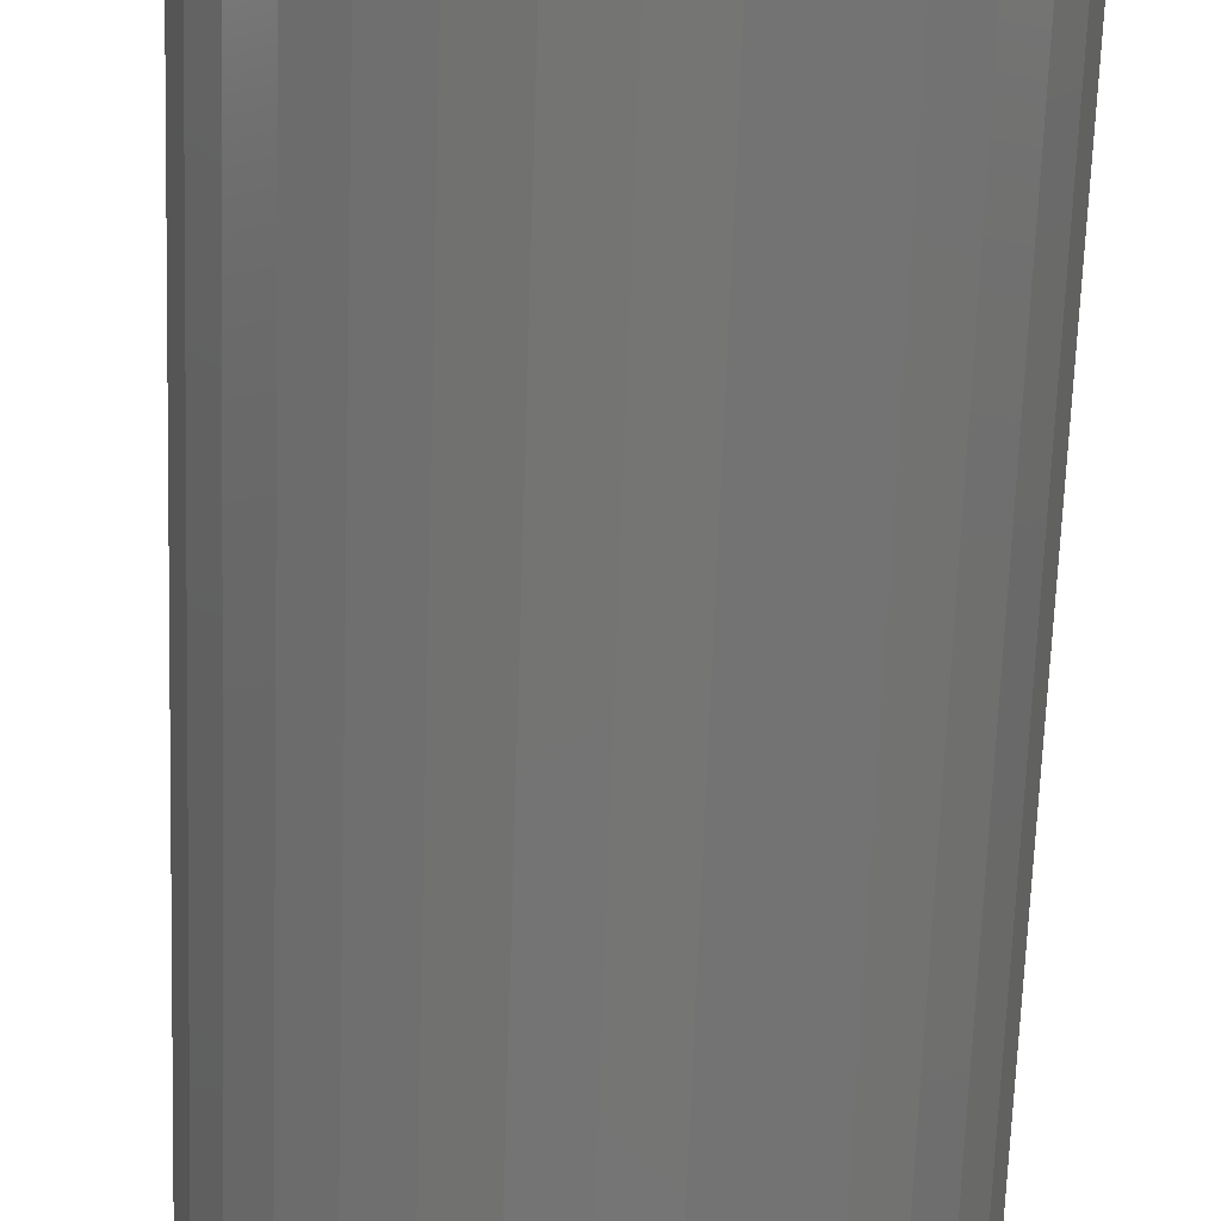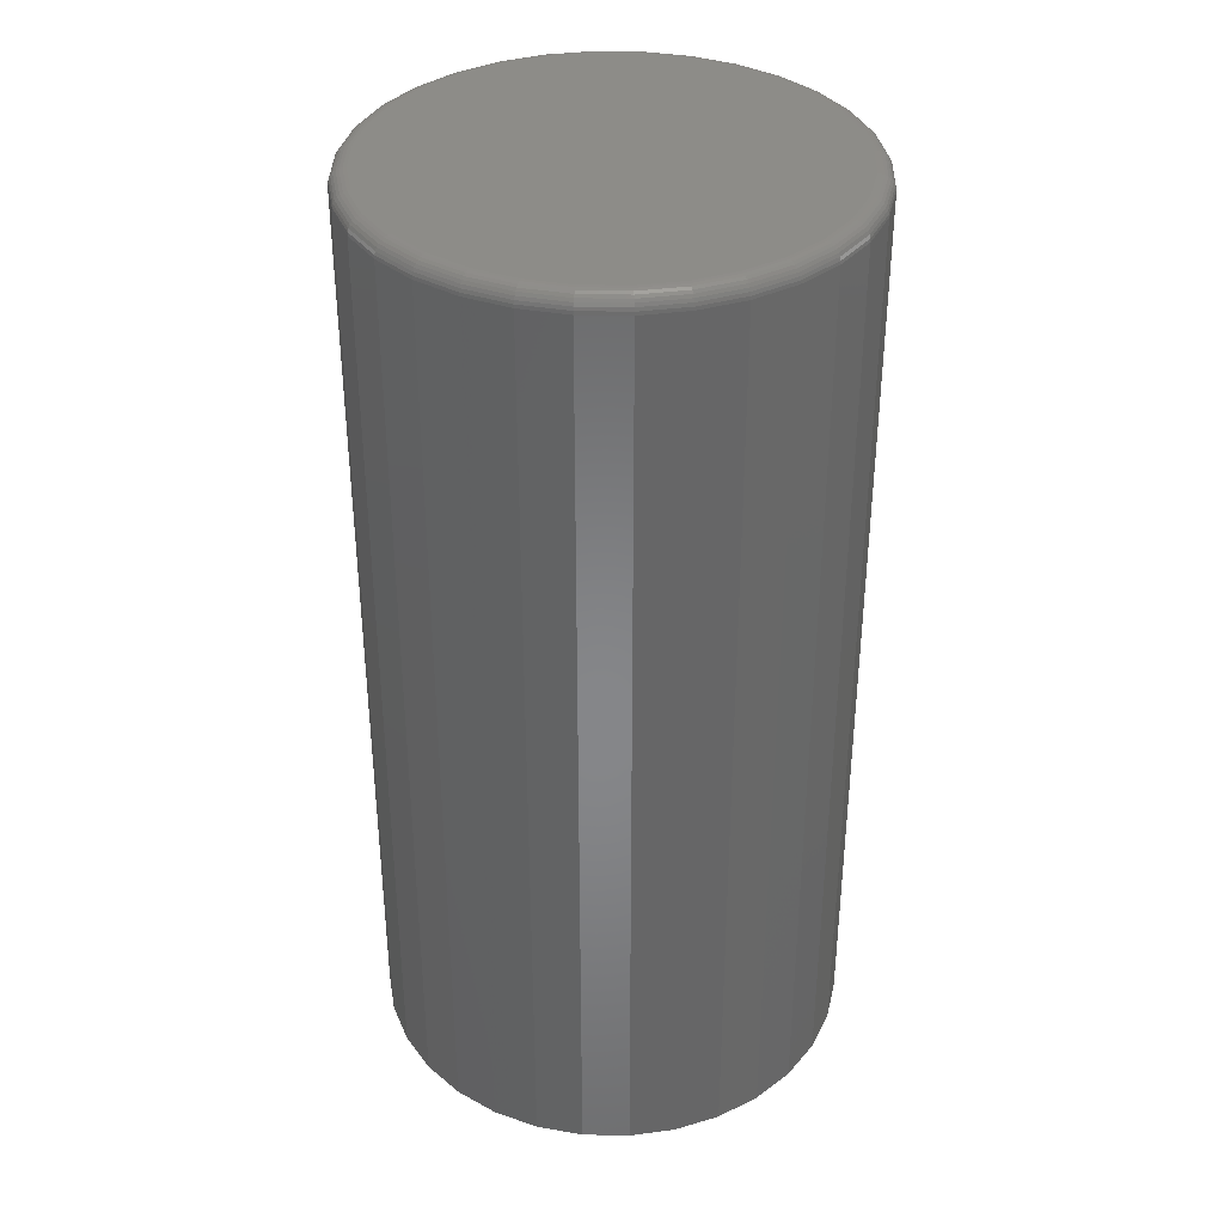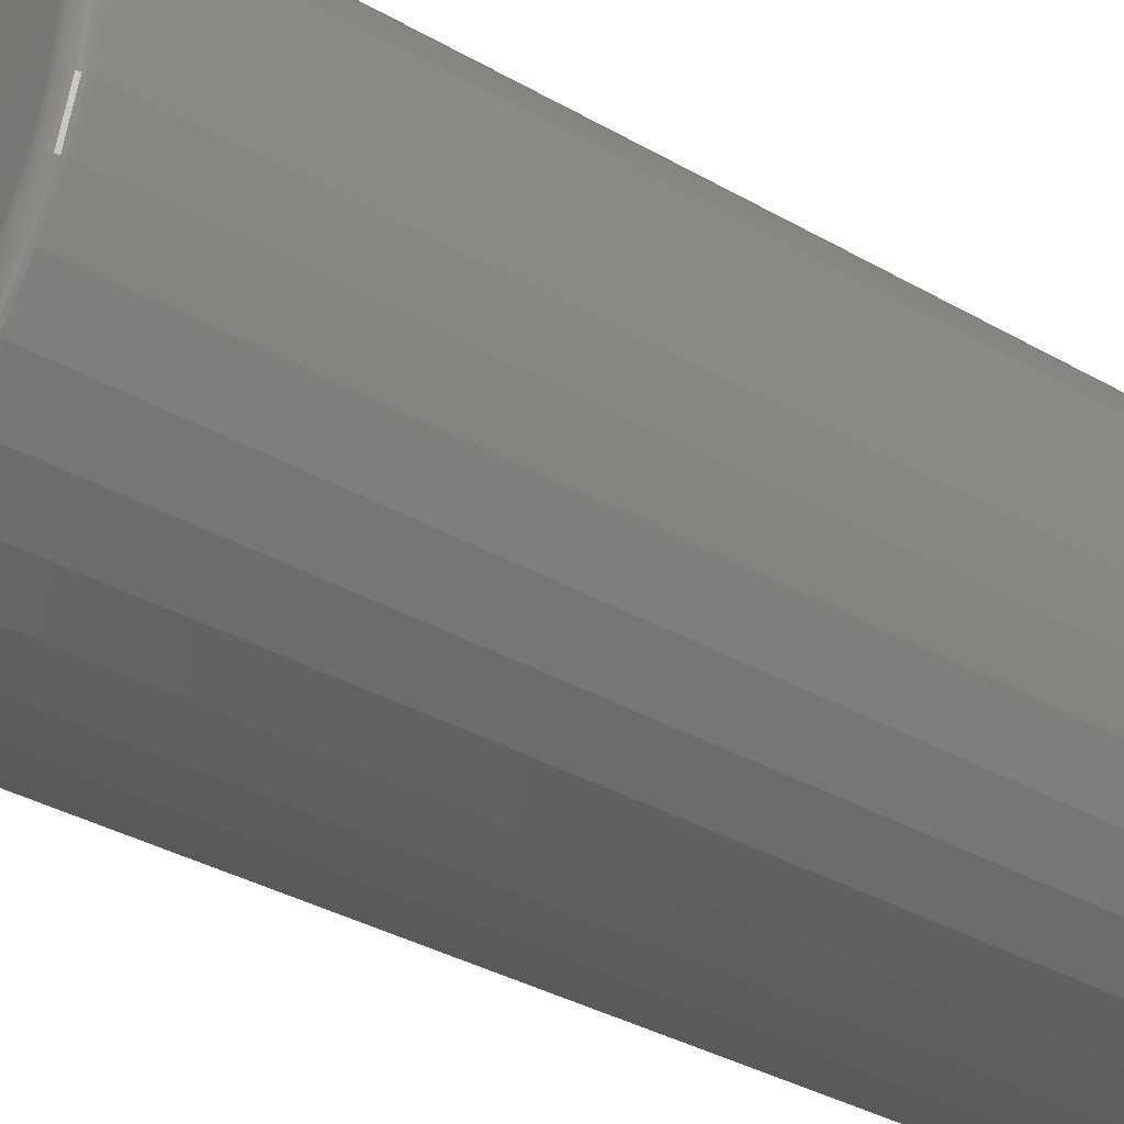
<metadata>
{"format":"stl","ext":"stl","renderer":"f3d","projection":"perspective","resolution":1024,"background":"white","views":[{"elev":-67.0,"azim":178.0,"up":"+Z"},{"elev":36.4,"azim":-82.9,"up":"+Y"},{"elev":-36.4,"azim":-126.6,"up":"+Z"}]}
</metadata>
<code>
# stl→obj: 320 verts, 636 faces
v 0.007895 0.2188 0.1027
v 0.02793 0.2188 0.1007
v -0.01214 0.2188 0.1007
v -0.03141 0.2188 0.0949
v 0.0472 0.2188 0.0949
v -0.04917 0.2188 0.0854
v 0.06496 0.2188 0.0854
v 0.0472 0.2188 -0.0949
v -0.03141 0.2188 -0.0949
v 0.06496 0.2188 -0.0854
v -0.01214 0.2188 -0.1007
v 0.02793 0.2188 -0.1007
v 0.007895 0.2188 -0.1027
v -0.04917 0.2188 -0.0854
v -0.06473 0.2188 -0.07263
v 0.08052 0.2188 -0.07263
v -0.07751 0.2188 -0.05706
v 0.0933 0.2188 -0.05706
v -0.087 0.2188 -0.03931
v 0.1028 0.2188 -0.03931
v -0.09285 0.2188 -0.02004
v 0.1086 0.2188 -0.02004
v -0.09482 0.2188 -2.304e-16
v 0.1106 0.2188 -7.011e-18
v -0.09285 0.2188 0.02004
v 0.1086 0.2188 0.02004
v -0.087 0.2188 0.03931
v 0.1028 0.2188 0.03931
v -0.07751 0.2188 0.05706
v 0.0933 0.2188 0.05706
v -0.06473 0.2188 0.07263
v 0.08052 0.2188 0.07263
v 0.1184 0.2109 -1.784e-16
v 0.1184 -0.2188 -5.318e-17
v 0.1163 0.2109 -0.02156
v 0.1163 -0.2188 -0.02156
v 0.11 0.2109 -0.0423
v 0.11 -0.2188 -0.0423
v 0.09979 0.2109 -0.06141
v 0.09979 -0.2188 -0.06141
v 0.08605 0.2109 -0.07815
v 0.08605 -0.2188 -0.07815
v 0.0693 0.2109 -0.0919
v 0.0693 -0.2188 -0.0919
v 0.05019 0.2109 -0.1021
v 0.05019 -0.2188 -0.1021
v 0.02946 0.2109 -0.1084
v 0.02946 -0.2188 -0.1084
v 0.007895 0.2109 -0.1105
v 0.007895 -0.2188 -0.1105
v -0.01367 0.2109 -0.1084
v -0.01367 -0.2188 -0.1084
v -0.0344 0.2109 -0.1021
v -0.0344 -0.2188 -0.1021
v -0.05351 0.2109 -0.0919
v -0.05351 -0.2188 -0.0919
v -0.07026 0.2109 -0.07815
v -0.07026 -0.2188 -0.07815
v -0.084 0.2109 -0.06141
v -0.084 -0.2188 -0.06141
v -0.09422 0.2109 -0.0423
v -0.09422 -0.2188 -0.0423
v -0.1005 0.2109 -0.02156
v -0.1005 -0.2188 -0.02156
v -0.1026 0.2109 -7.519e-17
v -0.1026 -0.2188 -2.61e-17
v -0.1005 0.2109 0.02156
v -0.1005 -0.2188 0.02156
v -0.09422 0.2109 0.0423
v -0.09422 -0.2188 0.0423
v -0.084 0.2109 0.06141
v -0.084 -0.2188 0.06141
v -0.07026 0.2109 0.07815
v -0.07026 -0.2188 0.07815
v -0.05351 0.2109 0.0919
v -0.05351 -0.2188 0.0919
v -0.0344 0.2109 0.1021
v -0.0344 -0.2188 0.1021
v -0.01367 0.2109 0.1084
v -0.01367 -0.2188 0.1084
v 0.007895 0.2109 0.1105
v 0.007895 -0.2188 0.1105
v 0.02946 0.2109 0.1084
v 0.02946 -0.2188 0.1084
v 0.05019 0.2109 0.1021
v 0.05019 -0.2188 0.1021
v 0.0693 0.2109 0.0919
v 0.0693 -0.2188 0.0919
v 0.08605 0.2109 0.07815
v 0.08605 -0.2188 0.07815
v 0.09979 0.2109 0.06141
v 0.09979 -0.2188 0.06141
v 0.11 0.2109 0.0423
v 0.11 -0.2188 0.0423
v 0.1163 0.2109 0.02156
v 0.1163 -0.2188 0.02156
v -0.1025 0.2125 -2.637e-16
v -0.1004 0.2125 0.02153
v -0.102 0.2139 -2.637e-16
v -0.09992 0.2139 0.02145
v -0.1013 0.2153 -2.567e-16
v -0.09922 0.2153 0.02131
v -0.1003 0.2165 -2.498e-16
v -0.09826 0.2165 0.02112
v -0.09916 0.2174 -2.498e-16
v -0.0971 0.2174 0.02089
v -0.09781 0.2182 -2.498e-16
v -0.09578 0.2182 0.02062
v -0.09634 0.2186 -2.429e-16
v -0.09434 0.2186 0.02034
v 0.1162 0.2125 0.02153
v 0.1183 0.2125 -4.857e-17
v 0.1157 0.2139 0.02145
v 0.1178 0.2139 -4.857e-17
v 0.115 0.2153 0.02131
v 0.1171 0.2153 -4.857e-17
v 0.1141 0.2165 0.02112
v 0.1161 0.2165 -5.551e-17
v 0.1129 0.2174 0.02089
v 0.1149 0.2174 -5.551e-17
v 0.1116 0.2182 0.02062
v 0.1136 0.2182 -4.857e-17
v 0.1101 0.2186 0.02034
v 0.1121 0.2186 -5.551e-17
v 0.1099 0.2125 0.04224
v 0.1095 0.2139 0.04207
v 0.1088 0.2153 0.04179
v 0.1079 0.2165 0.04142
v 0.1068 0.2174 0.04097
v 0.1056 0.2182 0.04045
v 0.1042 0.2186 0.03989
v 0.09967 0.2125 0.06132
v 0.0993 0.2139 0.06107
v 0.0987 0.2153 0.06067
v 0.09789 0.2165 0.06013
v 0.09691 0.2174 0.05948
v 0.09578 0.2182 0.05873
v 0.09457 0.2186 0.05791
v 0.08594 0.2125 0.07805
v 0.08563 0.2139 0.07773
v 0.08512 0.2153 0.07722
v 0.08443 0.2165 0.07654
v 0.08359 0.2174 0.0757
v 0.08264 0.2182 0.07474
v 0.0816 0.2186 0.07371
v 0.06922 0.2125 0.09177
v 0.06897 0.2139 0.0914
v 0.06857 0.2153 0.0908
v 0.06803 0.2165 0.09
v 0.06737 0.2174 0.08901
v 0.06662 0.2182 0.08789
v 0.06581 0.2186 0.08667
v 0.05013 0.2125 0.102
v 0.04996 0.2139 0.1016
v 0.04969 0.2153 0.1009
v 0.04932 0.2165 0.1
v 0.04886 0.2174 0.09891
v 0.04835 0.2182 0.09766
v 0.04778 0.2186 0.0963
v 0.02943 0.2125 0.1083
v 0.02934 0.2139 0.1078
v 0.0292 0.2153 0.1071
v 0.02901 0.2165 0.1062
v 0.02878 0.2174 0.105
v 0.02852 0.2182 0.1037
v 0.02823 0.2186 0.1022
v 0.007895 0.2125 0.1104
v 0.007895 0.2139 0.1099
v 0.007895 0.2153 0.1092
v 0.007895 0.2165 0.1082
v 0.007895 0.2174 0.1071
v 0.007895 0.2182 0.1057
v 0.007895 0.2186 0.1042
v -0.01364 0.2125 0.1083
v -0.01355 0.2139 0.1078
v -0.01341 0.2153 0.1071
v -0.01322 0.2165 0.1062
v -0.01299 0.2174 0.105
v -0.01273 0.2182 0.1037
v -0.01244 0.2186 0.1022
v -0.03434 0.2125 0.102
v -0.03417 0.2139 0.1016
v -0.0339 0.2153 0.1009
v -0.03353 0.2165 0.1
v -0.03307 0.2174 0.09891
v -0.03256 0.2182 0.09766
v -0.032 0.2186 0.0963
v -0.05343 0.2125 0.09177
v -0.05318 0.2139 0.0914
v -0.05278 0.2153 0.0908
v -0.05224 0.2165 0.09
v -0.05158 0.2174 0.08901
v -0.05083 0.2182 0.08789
v -0.05002 0.2186 0.08667
v -0.07015 0.2125 0.07805
v -0.06984 0.2139 0.07773
v -0.06933 0.2153 0.07722
v -0.06864 0.2165 0.07654
v -0.0678 0.2174 0.0757
v -0.06685 0.2182 0.07474
v -0.06581 0.2186 0.07371
v -0.08388 0.2125 0.06132
v -0.08351 0.2139 0.06107
v -0.08291 0.2153 0.06067
v -0.0821 0.2165 0.06013
v -0.08112 0.2174 0.05948
v -0.07999 0.2182 0.05873
v -0.07878 0.2186 0.05791
v -0.09408 0.2125 0.04224
v -0.09367 0.2139 0.04207
v -0.093 0.2153 0.04179
v -0.0921 0.2165 0.04142
v -0.09101 0.2174 0.04097
v -0.08976 0.2182 0.04045
v -0.08841 0.2186 0.03989
v 0.1162 0.2125 -0.02153
v 0.1157 0.2139 -0.02145
v 0.115 0.2153 -0.02131
v 0.1141 0.2165 -0.02112
v 0.1129 0.2174 -0.02089
v 0.1116 0.2182 -0.02062
v 0.1101 0.2186 -0.02034
v -0.1004 0.2125 -0.02153
v -0.09992 0.2139 -0.02145
v -0.09922 0.2153 -0.02131
v -0.09826 0.2165 -0.02112
v -0.0971 0.2174 -0.02089
v -0.09578 0.2182 -0.02062
v -0.09434 0.2186 -0.02034
v -0.09408 0.2125 -0.04224
v -0.09367 0.2139 -0.04207
v -0.093 0.2153 -0.04179
v -0.0921 0.2165 -0.04142
v -0.09101 0.2174 -0.04097
v -0.08976 0.2182 -0.04045
v -0.08841 0.2186 -0.03989
v -0.08388 0.2125 -0.06132
v -0.08351 0.2139 -0.06107
v -0.08291 0.2153 -0.06067
v -0.0821 0.2165 -0.06013
v -0.08112 0.2174 -0.05948
v -0.07999 0.2182 -0.05873
v -0.07878 0.2186 -0.05791
v -0.07015 0.2125 -0.07805
v -0.06984 0.2139 -0.07773
v -0.06933 0.2153 -0.07722
v -0.06864 0.2165 -0.07654
v -0.0678 0.2174 -0.0757
v -0.06685 0.2182 -0.07474
v -0.06581 0.2186 -0.07371
v -0.05343 0.2125 -0.09177
v -0.05318 0.2139 -0.0914
v -0.05278 0.2153 -0.0908
v -0.05224 0.2165 -0.09
v -0.05158 0.2174 -0.08901
v -0.05083 0.2182 -0.08789
v -0.05002 0.2186 -0.08667
v -0.03434 0.2125 -0.102
v -0.03417 0.2139 -0.1016
v -0.0339 0.2153 -0.1009
v -0.03353 0.2165 -0.1
v -0.03307 0.2174 -0.09891
v -0.03256 0.2182 -0.09766
v -0.032 0.2186 -0.0963
v -0.01364 0.2125 -0.1083
v -0.01355 0.2139 -0.1078
v -0.01341 0.2153 -0.1071
v -0.01322 0.2165 -0.1062
v -0.01299 0.2174 -0.105
v -0.01273 0.2182 -0.1037
v -0.01244 0.2186 -0.1022
v 0.007895 0.2125 -0.1104
v 0.007895 0.2139 -0.1099
v 0.007895 0.2153 -0.1092
v 0.007895 0.2165 -0.1082
v 0.007895 0.2174 -0.1071
v 0.007895 0.2182 -0.1057
v 0.007895 0.2186 -0.1042
v 0.02943 0.2125 -0.1083
v 0.02934 0.2139 -0.1078
v 0.0292 0.2153 -0.1071
v 0.02901 0.2165 -0.1062
v 0.02878 0.2174 -0.105
v 0.02852 0.2182 -0.1037
v 0.02823 0.2186 -0.1022
v 0.05013 0.2125 -0.102
v 0.04996 0.2139 -0.1016
v 0.04969 0.2153 -0.1009
v 0.04932 0.2165 -0.1
v 0.04886 0.2174 -0.09891
v 0.04835 0.2182 -0.09766
v 0.04778 0.2186 -0.0963
v 0.06922 0.2125 -0.09177
v 0.06897 0.2139 -0.0914
v 0.06857 0.2153 -0.0908
v 0.06803 0.2165 -0.09
v 0.06737 0.2174 -0.08901
v 0.06662 0.2182 -0.08789
v 0.06581 0.2186 -0.08667
v 0.08594 0.2125 -0.07805
v 0.08563 0.2139 -0.07773
v 0.08512 0.2153 -0.07722
v 0.08443 0.2165 -0.07654
v 0.08359 0.2174 -0.0757
v 0.08264 0.2182 -0.07474
v 0.0816 0.2186 -0.07371
v 0.09967 0.2125 -0.06132
v 0.0993 0.2139 -0.06107
v 0.0987 0.2153 -0.06067
v 0.09789 0.2165 -0.06013
v 0.09691 0.2174 -0.05948
v 0.09578 0.2182 -0.05873
v 0.09457 0.2186 -0.05791
v 0.1099 0.2125 -0.04224
v 0.1095 0.2139 -0.04207
v 0.1088 0.2153 -0.04179
v 0.1079 0.2165 -0.04142
v 0.1068 0.2174 -0.04097
v 0.1056 0.2182 -0.04045
v 0.1042 0.2186 -0.03989
f 1 2 3
f 4 3 2
f 5 4 2
f 6 4 5
f 7 6 5
f 8 9 10
f 11 9 8
f 12 11 8
f 13 11 12
f 9 14 10
f 10 14 15
f 10 15 16
f 16 15 17
f 16 17 18
f 18 17 19
f 18 19 20
f 20 19 21
f 20 21 22
f 22 21 23
f 22 23 24
f 24 23 25
f 24 25 26
f 26 25 27
f 26 27 28
f 28 27 29
f 28 29 30
f 30 29 31
f 30 31 32
f 32 31 6
f 32 6 7
f 33 34 35
f 35 34 36
f 35 36 37
f 37 36 38
f 37 38 39
f 39 38 40
f 39 40 41
f 41 40 42
f 41 42 43
f 43 42 44
f 43 44 45
f 45 44 46
f 45 46 47
f 47 46 48
f 47 48 49
f 49 48 50
f 49 50 51
f 51 50 52
f 51 52 53
f 53 52 54
f 53 54 55
f 55 54 56
f 55 56 57
f 57 56 58
f 57 58 59
f 59 58 60
f 59 60 61
f 61 60 62
f 61 62 63
f 63 62 64
f 63 64 65
f 65 64 66
f 65 66 67
f 67 66 68
f 67 68 69
f 69 68 70
f 69 70 71
f 71 70 72
f 71 72 73
f 73 72 74
f 73 74 75
f 75 74 76
f 75 76 77
f 77 76 78
f 77 78 79
f 79 78 80
f 79 80 81
f 81 80 82
f 81 82 83
f 83 82 84
f 83 84 85
f 85 84 86
f 85 86 87
f 87 86 88
f 87 88 89
f 89 88 90
f 89 90 91
f 91 90 92
f 91 92 93
f 93 92 94
f 93 94 95
f 95 94 96
f 95 96 33
f 33 96 34
f 65 67 97
f 97 67 98
f 97 98 99
f 99 98 100
f 99 100 101
f 101 100 102
f 101 102 103
f 103 102 104
f 103 104 105
f 105 104 106
f 105 106 107
f 107 106 108
f 107 108 109
f 109 108 110
f 109 110 23
f 23 110 25
f 95 33 111
f 111 33 112
f 111 112 113
f 113 112 114
f 113 114 115
f 115 114 116
f 115 116 117
f 117 116 118
f 117 118 119
f 119 118 120
f 119 120 121
f 121 120 122
f 121 122 123
f 123 122 124
f 123 124 26
f 26 124 24
f 93 95 125
f 125 95 111
f 125 111 126
f 126 111 113
f 126 113 127
f 127 113 115
f 127 115 128
f 128 115 117
f 128 117 129
f 129 117 119
f 129 119 130
f 130 119 121
f 130 121 131
f 131 121 123
f 131 123 28
f 28 123 26
f 91 93 132
f 132 93 125
f 132 125 133
f 133 125 126
f 133 126 134
f 134 126 127
f 134 127 135
f 135 127 128
f 135 128 136
f 136 128 129
f 136 129 137
f 137 129 130
f 137 130 138
f 138 130 131
f 138 131 30
f 30 131 28
f 89 91 139
f 139 91 132
f 139 132 140
f 140 132 133
f 140 133 141
f 141 133 134
f 141 134 142
f 142 134 135
f 142 135 143
f 143 135 136
f 143 136 144
f 144 136 137
f 144 137 145
f 145 137 138
f 145 138 32
f 32 138 30
f 87 89 146
f 146 89 139
f 146 139 147
f 147 139 140
f 147 140 148
f 148 140 141
f 148 141 149
f 149 141 142
f 149 142 150
f 150 142 143
f 150 143 151
f 151 143 144
f 151 144 152
f 152 144 145
f 152 145 7
f 7 145 32
f 85 87 153
f 153 87 146
f 153 146 154
f 154 146 147
f 154 147 155
f 155 147 148
f 155 148 156
f 156 148 149
f 156 149 157
f 157 149 150
f 157 150 158
f 158 150 151
f 158 151 159
f 159 151 152
f 159 152 5
f 5 152 7
f 83 85 160
f 160 85 153
f 160 153 161
f 161 153 154
f 161 154 162
f 162 154 155
f 162 155 163
f 163 155 156
f 163 156 164
f 164 156 157
f 164 157 165
f 165 157 158
f 165 158 166
f 166 158 159
f 166 159 2
f 2 159 5
f 81 83 167
f 167 83 160
f 167 160 168
f 168 160 161
f 168 161 169
f 169 161 162
f 169 162 170
f 170 162 163
f 170 163 171
f 171 163 164
f 171 164 172
f 172 164 165
f 172 165 173
f 173 165 166
f 173 166 1
f 1 166 2
f 79 81 174
f 174 81 167
f 174 167 175
f 175 167 168
f 175 168 176
f 176 168 169
f 176 169 177
f 177 169 170
f 177 170 178
f 178 170 171
f 178 171 179
f 179 171 172
f 179 172 180
f 180 172 173
f 180 173 3
f 3 173 1
f 77 79 181
f 181 79 174
f 181 174 182
f 182 174 175
f 182 175 183
f 183 175 176
f 183 176 184
f 184 176 177
f 184 177 185
f 185 177 178
f 185 178 186
f 186 178 179
f 186 179 187
f 187 179 180
f 187 180 4
f 4 180 3
f 75 77 188
f 188 77 181
f 188 181 189
f 189 181 182
f 189 182 190
f 190 182 183
f 190 183 191
f 191 183 184
f 191 184 192
f 192 184 185
f 192 185 193
f 193 185 186
f 193 186 194
f 194 186 187
f 194 187 6
f 6 187 4
f 73 75 195
f 195 75 188
f 195 188 196
f 196 188 189
f 196 189 197
f 197 189 190
f 197 190 198
f 198 190 191
f 198 191 199
f 199 191 192
f 199 192 200
f 200 192 193
f 200 193 201
f 201 193 194
f 201 194 31
f 31 194 6
f 71 73 202
f 202 73 195
f 202 195 203
f 203 195 196
f 203 196 204
f 204 196 197
f 204 197 205
f 205 197 198
f 205 198 206
f 206 198 199
f 206 199 207
f 207 199 200
f 207 200 208
f 208 200 201
f 208 201 29
f 29 201 31
f 69 71 209
f 209 71 202
f 209 202 210
f 210 202 203
f 210 203 211
f 211 203 204
f 211 204 212
f 212 204 205
f 212 205 213
f 213 205 206
f 213 206 214
f 214 206 207
f 214 207 215
f 215 207 208
f 215 208 27
f 27 208 29
f 67 69 98
f 98 69 209
f 98 209 100
f 100 209 210
f 100 210 102
f 102 210 211
f 102 211 104
f 104 211 212
f 104 212 106
f 106 212 213
f 106 213 108
f 108 213 214
f 108 214 110
f 110 214 215
f 110 215 25
f 25 215 27
f 33 35 112
f 112 35 216
f 112 216 114
f 114 216 217
f 114 217 116
f 116 217 218
f 116 218 118
f 118 218 219
f 118 219 120
f 120 219 220
f 120 220 122
f 122 220 221
f 122 221 124
f 124 221 222
f 124 222 24
f 24 222 22
f 63 65 223
f 223 65 97
f 223 97 224
f 224 97 99
f 224 99 225
f 225 99 101
f 225 101 226
f 226 101 103
f 226 103 227
f 227 103 105
f 227 105 228
f 228 105 107
f 228 107 229
f 229 107 109
f 229 109 21
f 21 109 23
f 61 63 230
f 230 63 223
f 230 223 231
f 231 223 224
f 231 224 232
f 232 224 225
f 232 225 233
f 233 225 226
f 233 226 234
f 234 226 227
f 234 227 235
f 235 227 228
f 235 228 236
f 236 228 229
f 236 229 19
f 19 229 21
f 59 61 237
f 237 61 230
f 237 230 238
f 238 230 231
f 238 231 239
f 239 231 232
f 239 232 240
f 240 232 233
f 240 233 241
f 241 233 234
f 241 234 242
f 242 234 235
f 242 235 243
f 243 235 236
f 243 236 17
f 17 236 19
f 57 59 244
f 244 59 237
f 244 237 245
f 245 237 238
f 245 238 246
f 246 238 239
f 246 239 247
f 247 239 240
f 247 240 248
f 248 240 241
f 248 241 249
f 249 241 242
f 249 242 250
f 250 242 243
f 250 243 15
f 15 243 17
f 55 57 251
f 251 57 244
f 251 244 252
f 252 244 245
f 252 245 253
f 253 245 246
f 253 246 254
f 254 246 247
f 254 247 255
f 255 247 248
f 255 248 256
f 256 248 249
f 256 249 257
f 257 249 250
f 257 250 14
f 14 250 15
f 53 55 258
f 258 55 251
f 258 251 259
f 259 251 252
f 259 252 260
f 260 252 253
f 260 253 261
f 261 253 254
f 261 254 262
f 262 254 255
f 262 255 263
f 263 255 256
f 263 256 264
f 264 256 257
f 264 257 9
f 9 257 14
f 51 53 265
f 265 53 258
f 265 258 266
f 266 258 259
f 266 259 267
f 267 259 260
f 267 260 268
f 268 260 261
f 268 261 269
f 269 261 262
f 269 262 270
f 270 262 263
f 270 263 271
f 271 263 264
f 271 264 11
f 11 264 9
f 49 51 272
f 272 51 265
f 272 265 273
f 273 265 266
f 273 266 274
f 274 266 267
f 274 267 275
f 275 267 268
f 275 268 276
f 276 268 269
f 276 269 277
f 277 269 270
f 277 270 278
f 278 270 271
f 278 271 13
f 13 271 11
f 47 49 279
f 279 49 272
f 279 272 280
f 280 272 273
f 280 273 281
f 281 273 274
f 281 274 282
f 282 274 275
f 282 275 283
f 283 275 276
f 283 276 284
f 284 276 277
f 284 277 285
f 285 277 278
f 285 278 12
f 12 278 13
f 45 47 286
f 286 47 279
f 286 279 287
f 287 279 280
f 287 280 288
f 288 280 281
f 288 281 289
f 289 281 282
f 289 282 290
f 290 282 283
f 290 283 291
f 291 283 284
f 291 284 292
f 292 284 285
f 292 285 8
f 8 285 12
f 43 45 293
f 293 45 286
f 293 286 294
f 294 286 287
f 294 287 295
f 295 287 288
f 295 288 296
f 296 288 289
f 296 289 297
f 297 289 290
f 297 290 298
f 298 290 291
f 298 291 299
f 299 291 292
f 299 292 10
f 10 292 8
f 41 43 300
f 300 43 293
f 300 293 301
f 301 293 294
f 301 294 302
f 302 294 295
f 302 295 303
f 303 295 296
f 303 296 304
f 304 296 297
f 304 297 305
f 305 297 298
f 305 298 306
f 306 298 299
f 306 299 16
f 16 299 10
f 39 41 307
f 307 41 300
f 307 300 308
f 308 300 301
f 308 301 309
f 309 301 302
f 309 302 310
f 310 302 303
f 310 303 311
f 311 303 304
f 311 304 312
f 312 304 305
f 312 305 313
f 313 305 306
f 313 306 18
f 18 306 16
f 37 39 314
f 314 39 307
f 314 307 315
f 315 307 308
f 315 308 316
f 316 308 309
f 316 309 317
f 317 309 310
f 317 310 318
f 318 310 311
f 318 311 319
f 319 311 312
f 319 312 320
f 320 312 313
f 320 313 20
f 20 313 18
f 35 37 216
f 216 37 314
f 216 314 217
f 217 314 315
f 217 315 218
f 218 315 316
f 218 316 219
f 219 316 317
f 219 317 220
f 220 317 318
f 220 318 221
f 221 318 319
f 221 319 222
f 222 319 320
f 222 320 22
f 22 320 20
f 80 84 82
f 84 80 78
f 84 78 86
f 86 78 76
f 86 76 88
f 44 54 46
f 46 54 52
f 46 52 48
f 48 52 50
f 88 76 90
f 90 76 74
f 90 74 92
f 92 74 72
f 92 72 94
f 94 72 70
f 94 70 96
f 96 70 68
f 96 68 34
f 34 68 66
f 34 66 36
f 36 66 64
f 36 64 38
f 38 64 62
f 38 62 40
f 40 62 60
f 40 60 42
f 42 60 58
f 42 58 44
f 44 58 56
f 44 56 54

</code>
